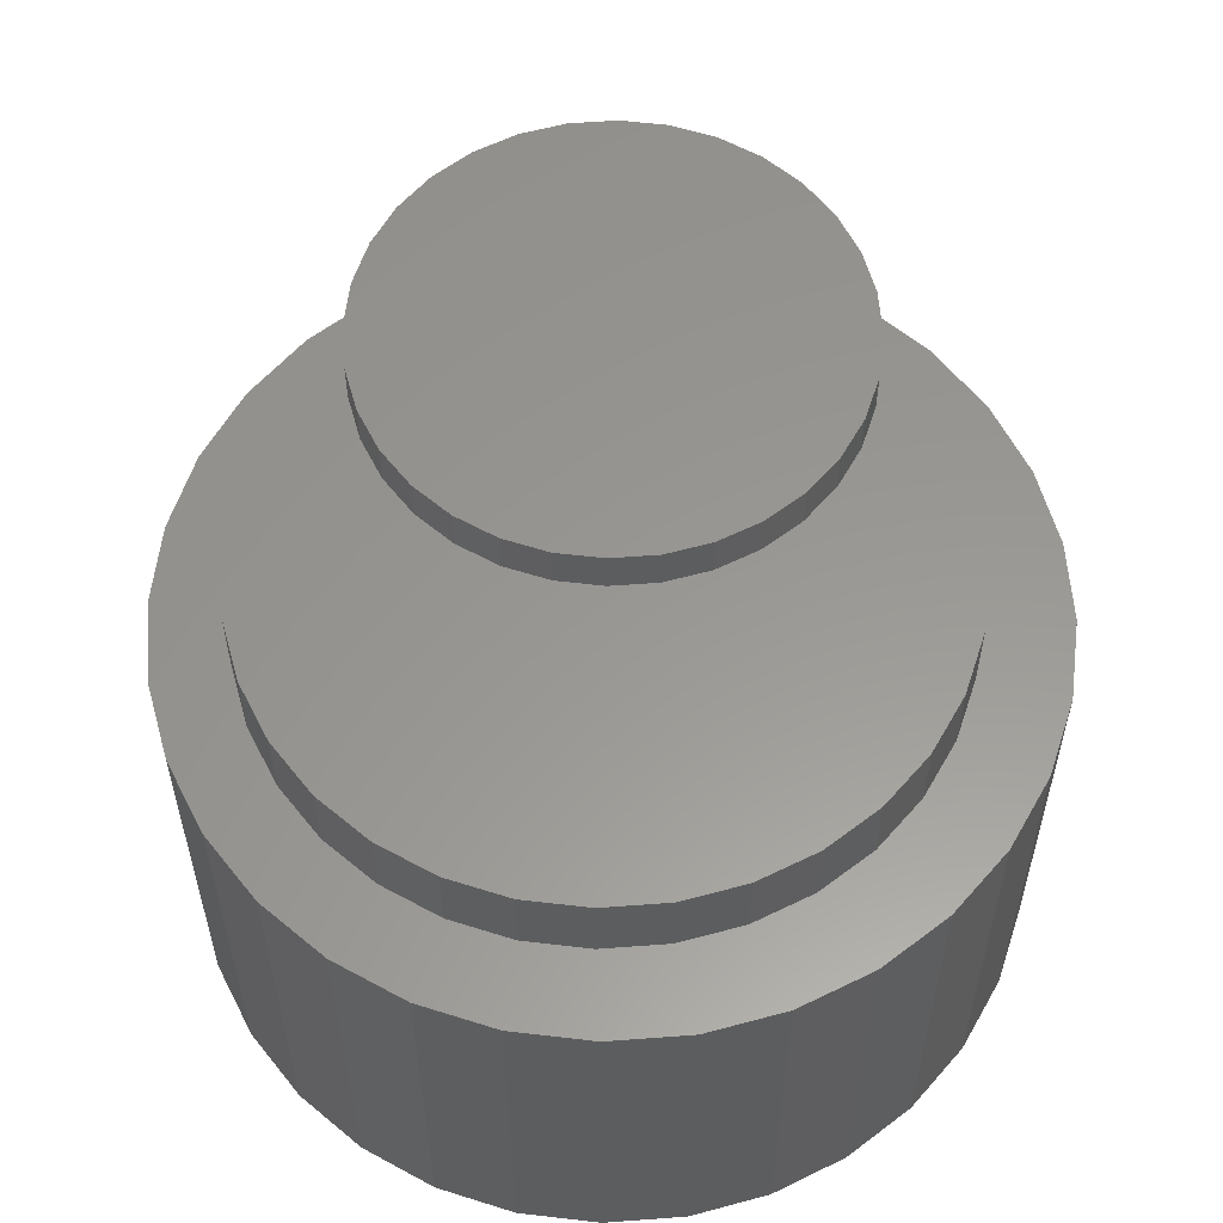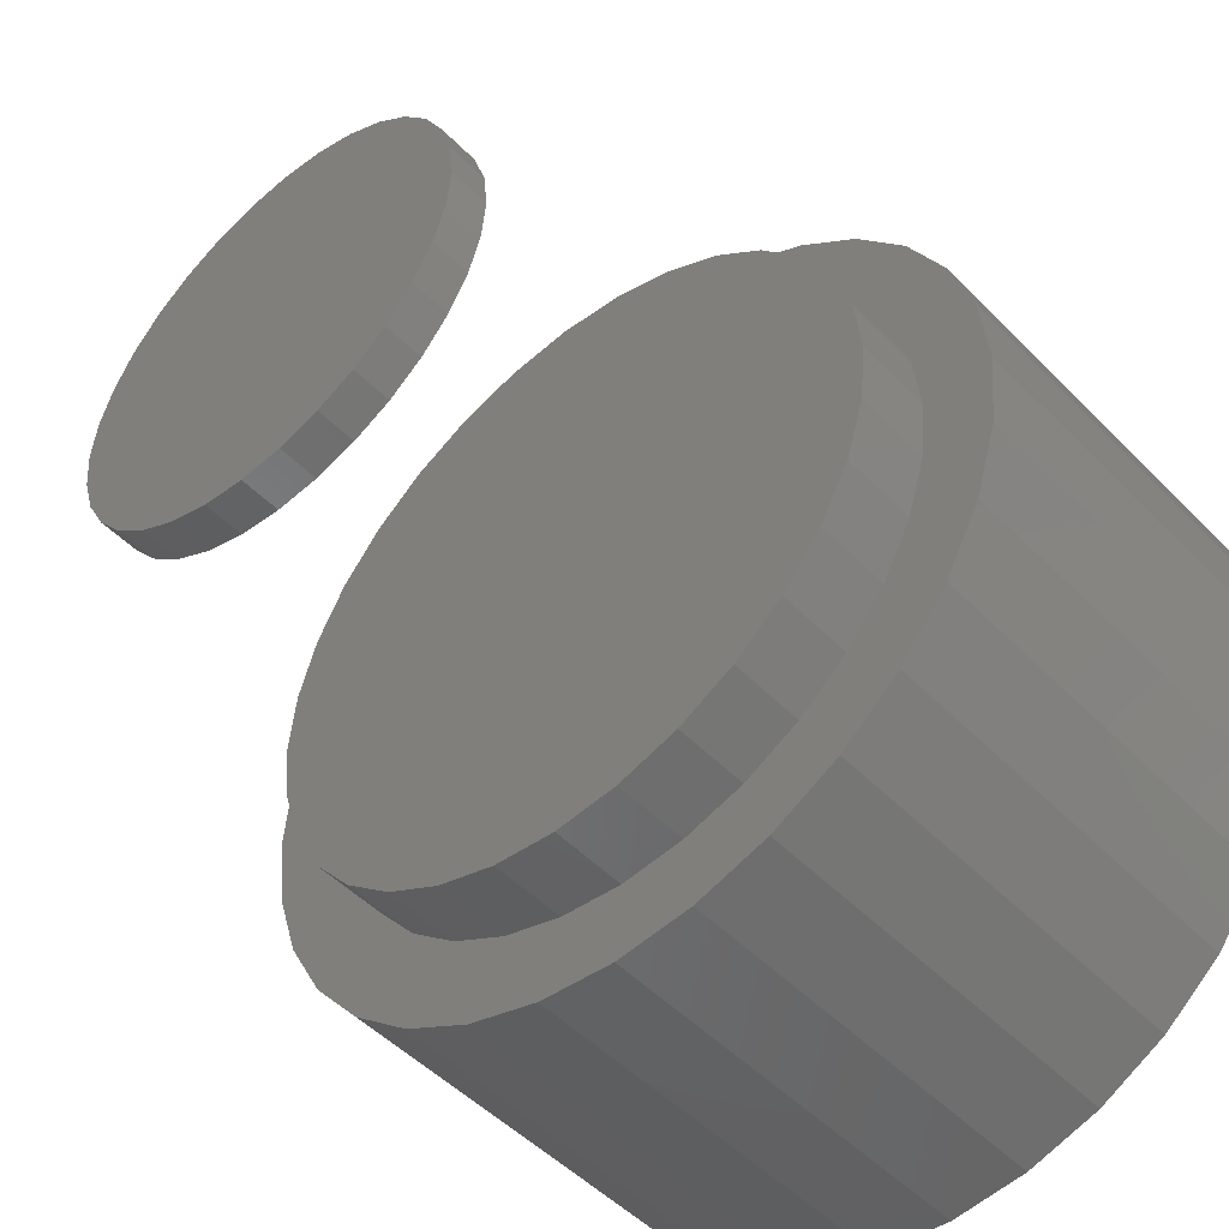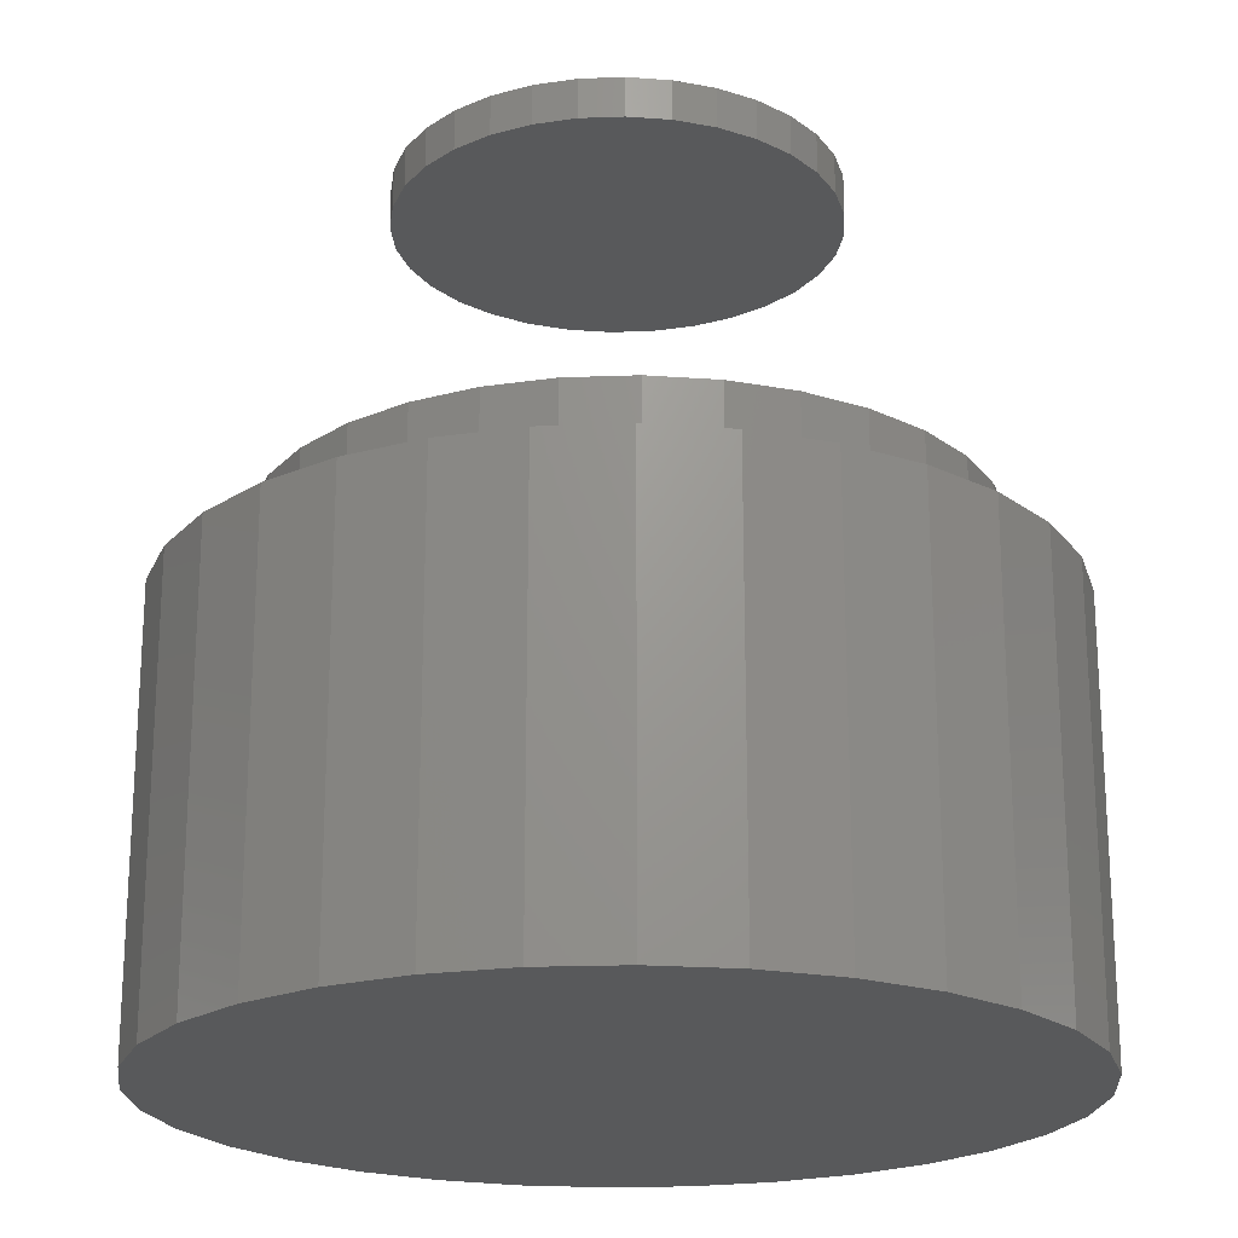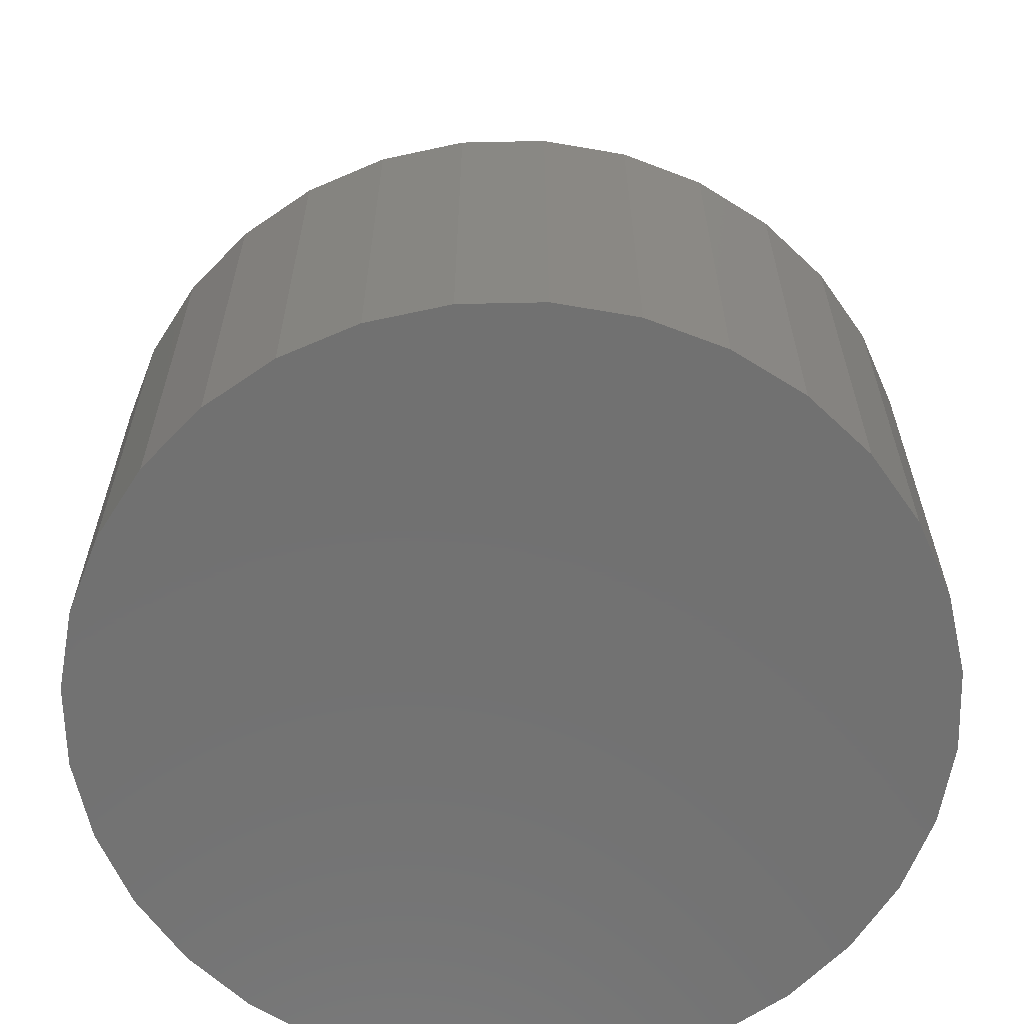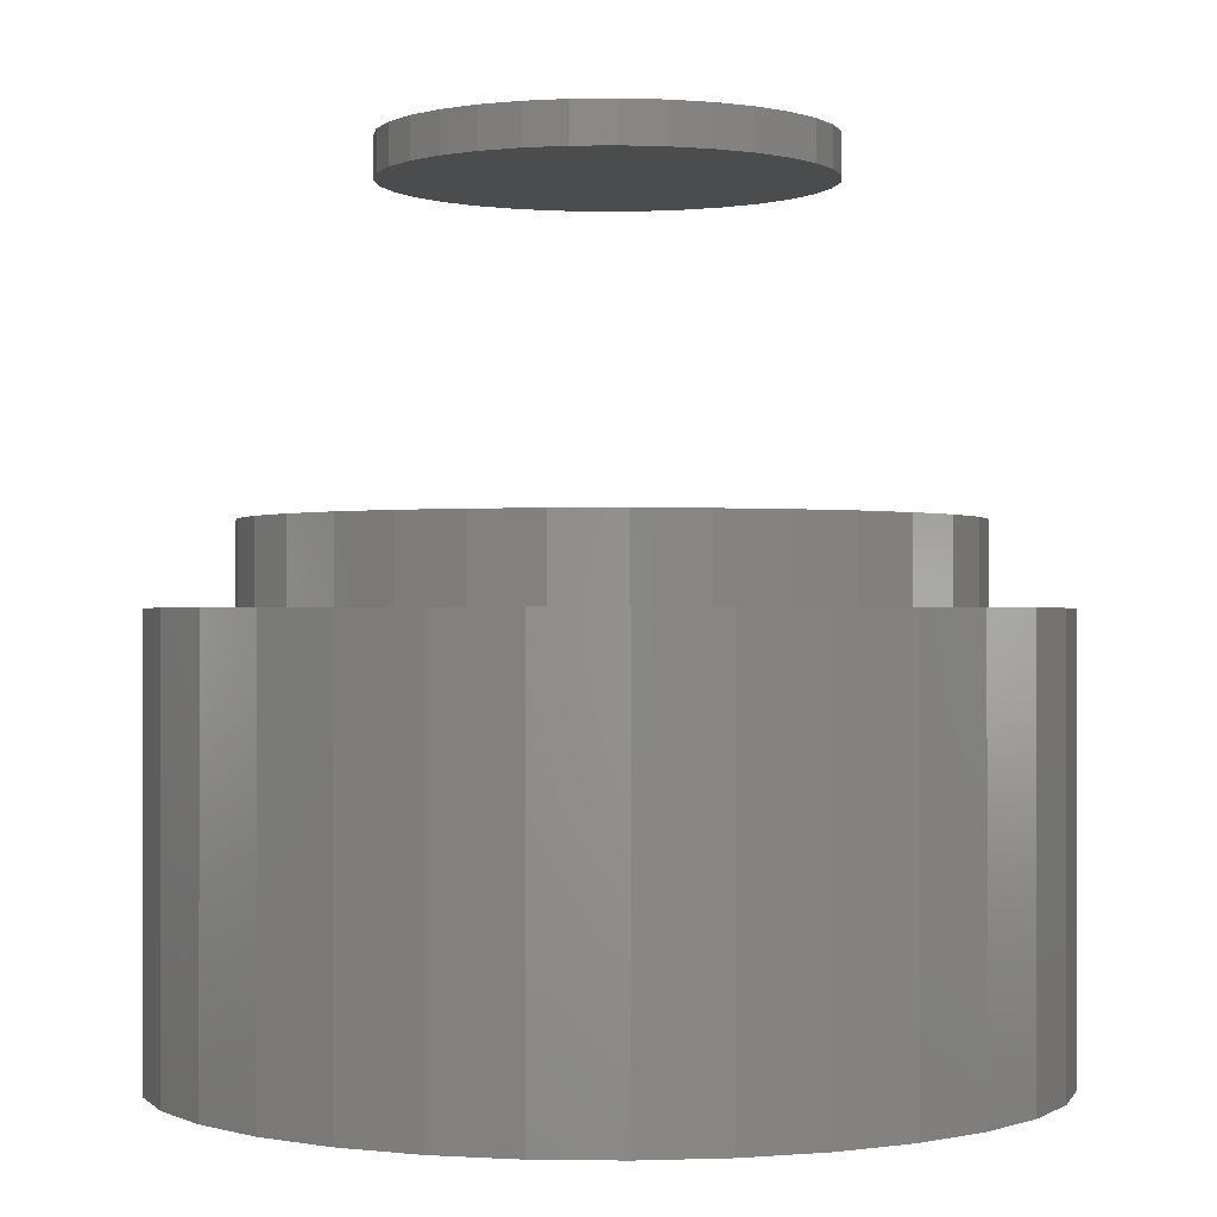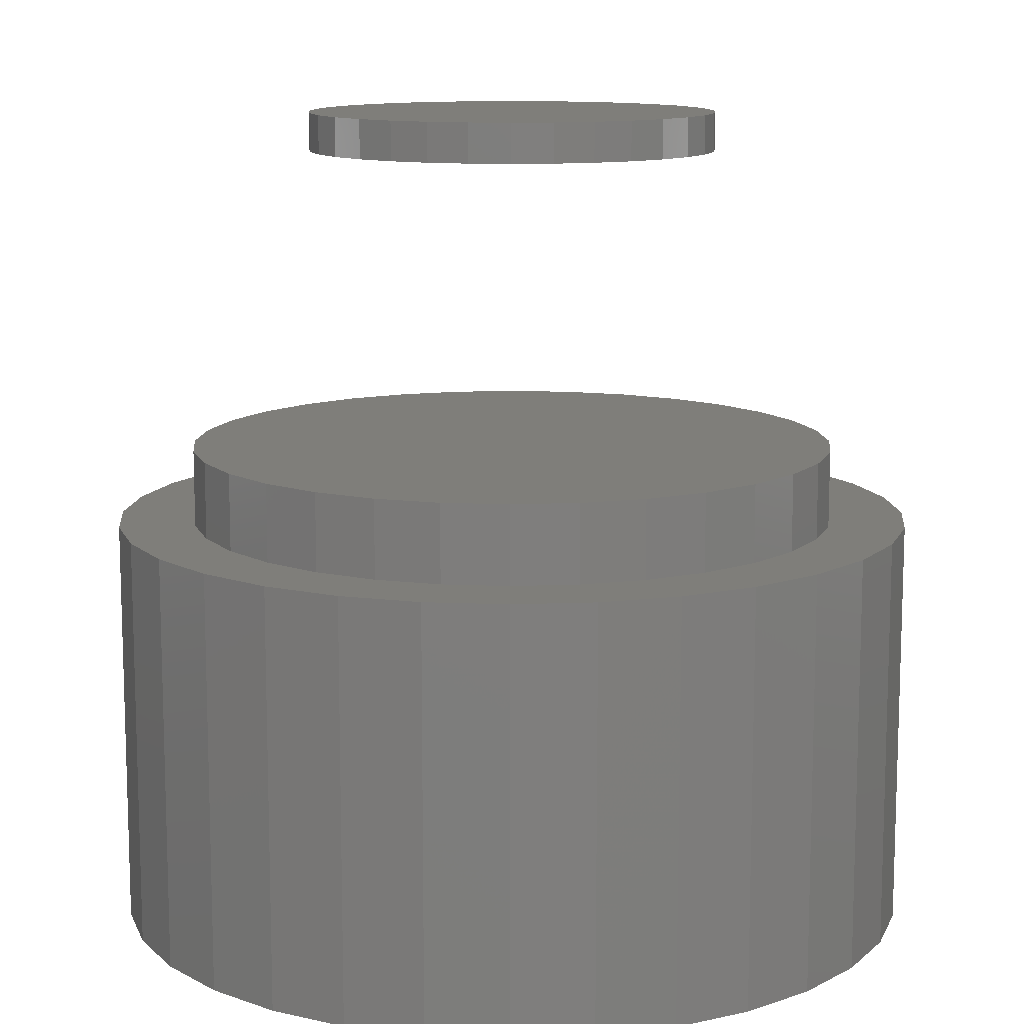
<metadata>
{"format":"stl","ext":"stl","renderer":"f3d","projection":"perspective","resolution":1024,"background":"white","views":[{"elev":58.7,"azim":-145.0,"up":"+Z"},{"elev":-49.5,"azim":41.9,"up":"+Y"},{"elev":-21.0,"azim":-1.8,"up":"+Z"},{"elev":-63.2,"azim":-94.4,"up":"+Z"},{"elev":-0.2,"azim":65.1,"up":"+Z"},{"elev":11.7,"azim":90.3,"up":"+Z"}]}
</metadata>
<code>
# stl→obj: 192 verts, 376 faces
v 0.008306 -0.3344 0.3359
v 0.0009046 -0.4137 0.3359
v 0.08162 -0.4058 0.3359
v 0.008306 0.3344 0.3359
v 0.08162 0.4058 0.3359
v 0.0009046 0.4137 0.3359
v -0.07981 0.4058 0.3359
v -0.1574 0.3822 0.3359
v -0.1197 0.3089 0.3359
v -0.2916 0.2926 0.3359
v -0.1775 0.278 0.3359
v -0.229 -0.344 0.3359
v -0.05693 -0.328 0.3359
v -0.1574 -0.3822 0.3359
v -0.07981 -0.4058 0.3359
v 0.1592 0.3822 0.3359
v 0.2308 0.344 0.3359
v 0.07354 0.328 0.3359
v 0.1363 0.3089 0.3359
v 0.2308 -0.344 0.3359
v 0.07354 -0.328 0.3359
v 0.1592 -0.3822 0.3359
v -0.229 0.344 0.3359
v -0.05693 0.328 0.3359
v -0.2281 0.2364 0.3359
v -0.3431 0.2299 0.3359
v -0.2697 0.1858 0.3359
v -0.3813 0.1583 0.3359
v -0.3006 0.128 0.3359
v -0.4049 0.08072 0.3359
v -0.3196 0.06523 0.3359
v -0.3261 4.095e-17 0.3359
v -0.4128 5.067e-17 0.3359
v -0.3196 -0.06523 0.3359
v -0.4049 -0.08072 0.3359
v -0.3006 -0.128 0.3359
v -0.3813 -0.1583 0.3359
v -0.2697 -0.1858 0.3359
v -0.2281 -0.2364 0.3359
v -0.3431 -0.2299 0.3359
v -0.1775 -0.278 0.3359
v -0.2916 -0.2926 0.3359
v -0.1197 -0.3089 0.3359
v 0.2935 0.2926 0.3359
v 0.1941 0.278 0.3359
v 0.3449 0.2299 0.3359
v 0.2447 0.2364 0.3359
v 0.3831 0.1583 0.3359
v 0.2863 0.1858 0.3359
v 0.4067 0.08072 0.3359
v 0.3172 0.128 0.3359
v 0.3363 0.06523 0.3359
v 0.4146 0 0.3359
v 0.3427 0 0.3359
v 0.4067 -0.08072 0.3359
v 0.3363 -0.06523 0.3359
v 0.3831 -0.1583 0.3359
v 0.3172 -0.128 0.3359
v 0.2863 -0.1858 0.3359
v 0.3449 -0.2299 0.3359
v 0.2447 -0.2364 0.3359
v 0.2935 -0.2926 0.3359
v 0.1941 -0.278 0.3359
v 0.1363 -0.3089 0.3359
v -0.3261 4.095e-17 0.4141
v -0.3196 0.06523 0.4141
v -0.3006 0.128 0.4141
v -0.2697 0.1858 0.4141
v -0.2281 0.2364 0.4141
v -0.1775 0.278 0.4141
v -0.1197 0.3089 0.4141
v -0.05693 0.328 0.4141
v 0.008306 0.3344 0.4141
v 0.07354 0.328 0.4141
v 0.1363 0.3089 0.4141
v 0.1941 0.278 0.4141
v 0.2447 0.2364 0.4141
v 0.2863 0.1858 0.4141
v 0.3172 0.128 0.4141
v 0.3363 0.06523 0.4141
v 0.3427 0 0.4141
v 0.3363 -0.06523 0.4141
v 0.3172 -0.128 0.4141
v 0.2863 -0.1858 0.4141
v 0.2447 -0.2364 0.4141
v 0.1941 -0.278 0.4141
v 0.1363 -0.3089 0.4141
v 0.07354 -0.328 0.4141
v 0.008306 -0.3344 0.4141
v -0.05693 -0.328 0.4141
v -0.1197 -0.3089 0.4141
v -0.1775 -0.278 0.4141
v -0.2281 -0.2364 0.4141
v -0.2697 -0.1858 0.4141
v -0.3006 -0.128 0.4141
v -0.3196 -0.06523 0.4141
v 0.0009046 0.4137 -0.08594
v 0.08162 0.4058 -0.08594
v -0.07981 0.4058 -0.08594
v 0.0009046 -0.4137 -0.08594
v -0.07981 -0.4058 -0.08594
v 0.08162 -0.4058 -0.08594
v -0.1574 -0.3822 -0.08594
v 0.1592 -0.3822 -0.08594
v -0.229 -0.344 -0.08594
v 0.2308 -0.344 -0.08594
v -0.2916 -0.2926 -0.08594
v 0.2935 -0.2926 -0.08594
v -0.3431 -0.2299 -0.08594
v 0.3449 -0.2299 -0.08594
v -0.3813 -0.1583 -0.08594
v 0.3831 -0.1583 -0.08594
v -0.4049 -0.08072 -0.08594
v 0.4067 -0.08072 -0.08594
v -0.4128 5.067e-17 -0.08594
v 0.4146 0 -0.08594
v -0.4049 0.08072 -0.08594
v 0.4067 0.08072 -0.08594
v -0.3813 0.1583 -0.08594
v 0.3831 0.1583 -0.08594
v -0.3431 0.2299 -0.08594
v 0.3449 0.2299 -0.08594
v -0.2916 0.2926 -0.08594
v 0.2935 0.2926 -0.08594
v -0.229 0.344 -0.08594
v 0.2308 0.344 -0.08594
v -0.1574 0.3822 -0.08594
v 0.1592 0.3822 -0.08594
v -0.2101 2.568e-17 0.7188
v -0.2101 2.568e-17 0.7578
v -0.2061 0.04091 0.7188
v -0.2061 0.04091 0.7578
v -0.1942 0.08025 0.7188
v -0.1942 0.08025 0.7578
v -0.1748 0.1165 0.7188
v -0.1748 0.1165 0.7578
v -0.1487 0.1483 0.7188
v -0.1487 0.1483 0.7578
v -0.1169 0.1744 0.7188
v -0.1169 0.1744 0.7578
v -0.08066 0.1937 0.7188
v -0.08066 0.1937 0.7578
v -0.04132 0.2057 0.7188
v -0.04132 0.2057 0.7578
v -0.0004112 0.2097 0.7188
v -0.0004112 0.2097 0.7578
v 0.0405 0.2057 0.7188
v 0.0405 0.2057 0.7578
v 0.07984 0.1937 0.7188
v 0.07984 0.1937 0.7578
v 0.1161 0.1744 0.7188
v 0.1161 0.1744 0.7578
v 0.1479 0.1483 0.7188
v 0.1479 0.1483 0.7578
v 0.174 0.1165 0.7188
v 0.174 0.1165 0.7578
v 0.1933 0.08025 0.7188
v 0.1933 0.08025 0.7578
v 0.2053 0.04091 0.7188
v 0.2053 0.04091 0.7578
v 0.2093 -5.136e-17 0.7188
v 0.2093 0 0.7578
v 0.2053 -0.04091 0.7188
v 0.2053 -0.04091 0.7578
v 0.1933 -0.08025 0.7188
v 0.1933 -0.08025 0.7578
v 0.174 -0.1165 0.7188
v 0.174 -0.1165 0.7578
v 0.1479 -0.1483 0.7188
v 0.1479 -0.1483 0.7578
v 0.1161 -0.1744 0.7188
v 0.1161 -0.1744 0.7578
v 0.07984 -0.1937 0.7188
v 0.07984 -0.1937 0.7578
v 0.0405 -0.2057 0.7188
v 0.0405 -0.2057 0.7578
v -0.0004112 -0.2097 0.7188
v -0.0004112 -0.2097 0.7578
v -0.04132 -0.2057 0.7188
v -0.04132 -0.2057 0.7578
v -0.08066 -0.1937 0.7188
v -0.08066 -0.1937 0.7578
v -0.1169 -0.1744 0.7188
v -0.1169 -0.1744 0.7578
v -0.1487 -0.1483 0.7188
v -0.1487 -0.1483 0.7578
v -0.1748 -0.1165 0.7188
v -0.1748 -0.1165 0.7578
v -0.1942 -0.08025 0.7188
v -0.1942 -0.08025 0.7578
v -0.2061 -0.04091 0.7188
v -0.2061 -0.04091 0.7578
f 1 2 3
f 4 5 6
f 4 6 7
f 4 7 8
f 9 10 11
f 12 1 13
f 1 12 14
f 1 14 15
f 1 15 2
f 16 5 4
f 4 17 16
f 17 4 18
f 17 18 19
f 20 21 1
f 22 20 1
f 1 3 22
f 23 10 9
f 23 9 24
f 23 24 4
f 23 4 8
f 11 10 25
f 25 10 26
f 25 26 27
f 27 26 28
f 27 28 29
f 29 28 30
f 29 30 31
f 31 30 32
f 32 30 33
f 32 33 34
f 34 33 35
f 34 35 36
f 36 35 37
f 36 37 38
f 38 37 39
f 39 37 40
f 39 40 41
f 41 40 42
f 41 42 43
f 43 42 12
f 43 12 13
f 17 19 44
f 44 19 45
f 44 45 46
f 46 45 47
f 46 47 48
f 48 47 49
f 48 49 50
f 50 49 51
f 50 51 52
f 50 52 53
f 53 52 54
f 53 54 55
f 55 54 56
f 55 56 57
f 57 56 58
f 57 58 59
f 57 59 60
f 60 59 61
f 60 61 62
f 62 61 63
f 62 63 20
f 20 63 64
f 20 64 21
f 32 65 31
f 31 65 66
f 31 66 29
f 29 66 67
f 29 67 27
f 27 67 68
f 27 68 25
f 25 68 69
f 25 69 11
f 11 69 70
f 11 70 9
f 9 70 71
f 9 71 24
f 24 71 72
f 24 72 4
f 4 72 73
f 4 73 18
f 18 73 74
f 18 74 19
f 19 74 75
f 19 75 45
f 45 75 76
f 45 76 47
f 47 76 77
f 47 77 49
f 49 77 78
f 49 78 51
f 51 78 79
f 51 79 52
f 52 79 80
f 52 80 54
f 54 80 81
f 54 81 56
f 56 81 82
f 56 82 58
f 58 82 83
f 58 83 59
f 59 83 84
f 59 84 61
f 61 84 85
f 61 85 63
f 63 85 86
f 63 86 64
f 64 86 87
f 64 87 21
f 21 87 88
f 21 88 1
f 1 88 89
f 1 89 13
f 13 89 90
f 13 90 43
f 43 90 91
f 43 91 41
f 41 91 92
f 41 92 39
f 39 92 93
f 39 93 38
f 38 93 94
f 38 94 36
f 36 94 95
f 36 95 34
f 34 95 96
f 34 96 32
f 32 96 65
f 97 98 99
f 100 101 102
f 102 101 103
f 102 103 104
f 104 103 105
f 104 105 106
f 106 105 107
f 106 107 108
f 108 107 109
f 108 109 110
f 110 109 111
f 110 111 112
f 112 111 113
f 112 113 114
f 114 113 115
f 114 115 116
f 116 115 117
f 116 117 118
f 118 117 119
f 118 119 120
f 120 119 121
f 120 121 122
f 122 121 123
f 122 123 124
f 124 123 125
f 124 125 126
f 126 125 127
f 126 127 128
f 128 127 99
f 128 99 98
f 116 53 114
f 114 53 55
f 114 55 112
f 112 55 57
f 112 57 110
f 110 57 60
f 110 60 108
f 108 60 62
f 108 62 106
f 106 62 20
f 106 20 104
f 104 20 22
f 104 22 102
f 102 22 3
f 102 3 100
f 100 3 2
f 100 2 101
f 101 2 15
f 101 15 103
f 103 15 14
f 103 14 105
f 105 14 12
f 105 12 107
f 107 12 42
f 107 42 109
f 109 42 40
f 109 40 111
f 111 40 37
f 111 37 113
f 113 37 35
f 113 35 115
f 115 35 33
f 115 33 117
f 117 33 30
f 117 30 119
f 119 30 28
f 119 28 121
f 121 28 26
f 121 26 123
f 123 26 10
f 123 10 125
f 125 10 23
f 125 23 127
f 127 23 8
f 127 8 99
f 99 8 7
f 99 7 97
f 97 7 6
f 97 6 98
f 98 6 5
f 98 5 128
f 128 5 16
f 128 16 126
f 126 16 17
f 126 17 124
f 124 17 44
f 124 44 122
f 122 44 46
f 122 46 120
f 120 46 48
f 120 48 118
f 118 48 50
f 118 50 116
f 116 50 53
f 72 74 73
f 74 72 75
f 75 72 71
f 75 71 76
f 76 71 70
f 76 70 77
f 77 70 69
f 77 69 78
f 78 69 68
f 78 68 79
f 79 68 67
f 79 67 80
f 80 67 66
f 80 66 81
f 81 66 65
f 81 65 82
f 82 65 96
f 82 96 83
f 83 96 95
f 83 95 84
f 84 95 94
f 84 94 85
f 85 94 93
f 85 93 86
f 86 93 92
f 86 92 87
f 87 92 91
f 87 91 88
f 88 91 90
f 88 90 89
f 129 130 131
f 131 130 132
f 131 132 133
f 133 132 134
f 133 134 135
f 135 134 136
f 135 136 137
f 137 136 138
f 137 138 139
f 139 138 140
f 139 140 141
f 141 140 142
f 141 142 143
f 143 142 144
f 143 144 145
f 145 144 146
f 145 146 147
f 147 146 148
f 147 148 149
f 149 148 150
f 149 150 151
f 151 150 152
f 151 152 153
f 153 152 154
f 153 154 155
f 155 154 156
f 155 156 157
f 157 156 158
f 157 158 159
f 159 158 160
f 159 160 161
f 161 160 162
f 161 162 163
f 163 162 164
f 163 164 165
f 165 164 166
f 165 166 167
f 167 166 168
f 167 168 169
f 169 168 170
f 169 170 171
f 171 170 172
f 171 172 173
f 173 172 174
f 173 174 175
f 175 174 176
f 175 176 177
f 177 176 178
f 177 178 179
f 179 178 180
f 179 180 181
f 181 180 182
f 181 182 183
f 183 182 184
f 183 184 185
f 185 184 186
f 185 186 187
f 187 186 188
f 187 188 189
f 189 188 190
f 189 190 191
f 191 190 192
f 191 192 129
f 129 192 130
f 145 147 143
f 141 143 147
f 149 141 147
f 175 179 173
f 177 179 175
f 179 181 173
f 173 181 183
f 173 183 171
f 171 183 185
f 171 185 169
f 169 185 187
f 169 187 167
f 167 187 189
f 167 189 165
f 165 189 191
f 165 191 163
f 163 191 129
f 163 129 161
f 161 129 131
f 161 131 159
f 159 131 133
f 159 133 157
f 157 133 135
f 157 135 155
f 155 135 137
f 155 137 153
f 153 137 139
f 153 139 151
f 151 139 141
f 151 141 149
f 144 148 146
f 148 144 142
f 148 142 150
f 174 180 176
f 176 180 178
f 150 142 152
f 152 142 140
f 152 140 154
f 154 140 138
f 154 138 156
f 156 138 136
f 156 136 158
f 158 136 134
f 158 134 160
f 160 134 132
f 160 132 162
f 162 132 130
f 162 130 164
f 164 130 192
f 164 192 166
f 166 192 190
f 166 190 168
f 168 190 188
f 168 188 170
f 170 188 186
f 170 186 172
f 172 186 184
f 172 184 174
f 174 184 182
f 174 182 180

</code>
